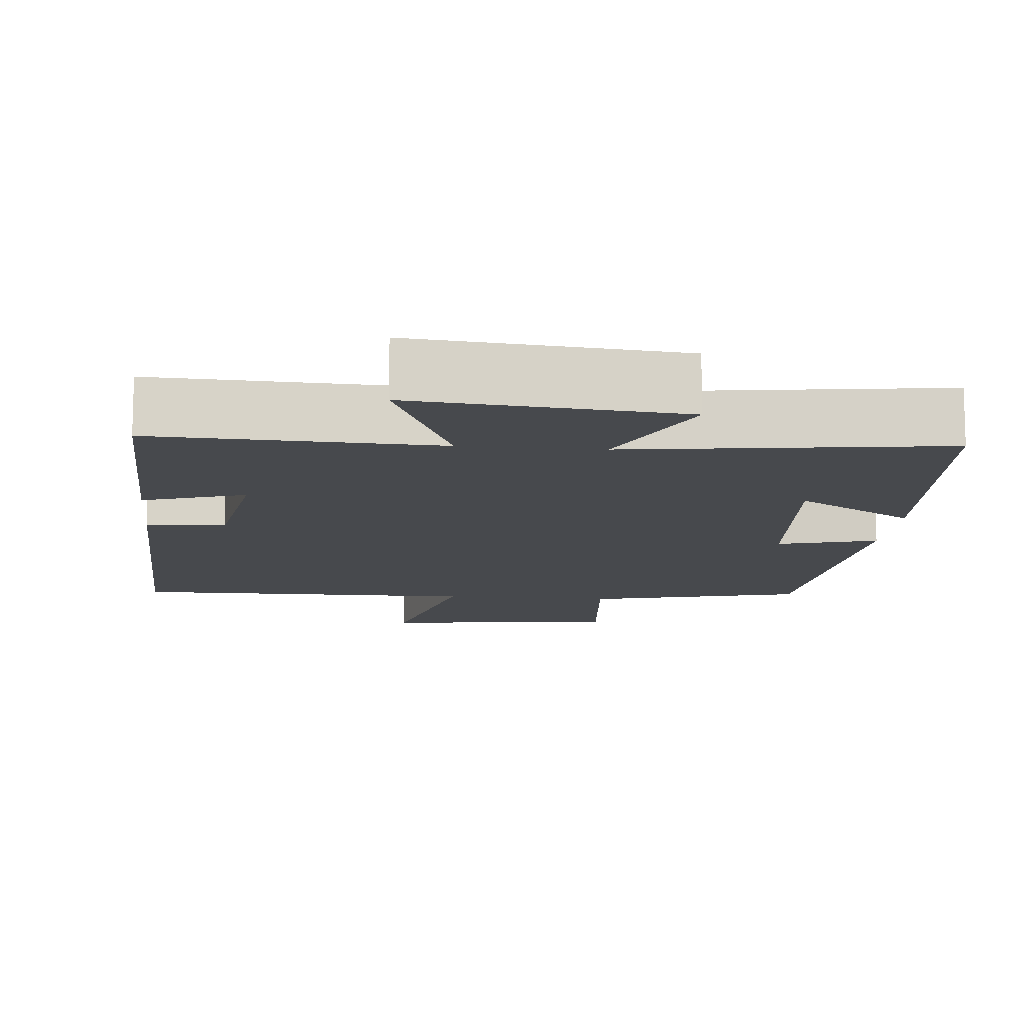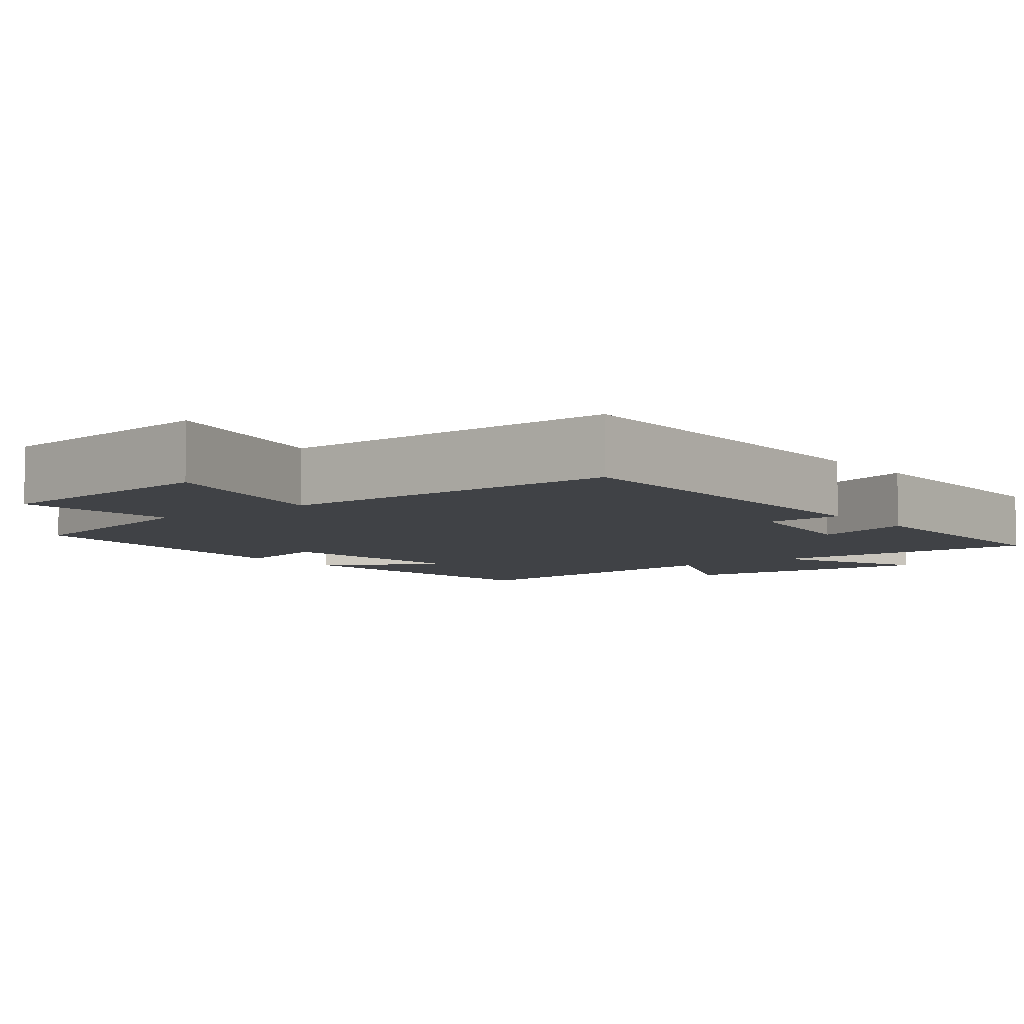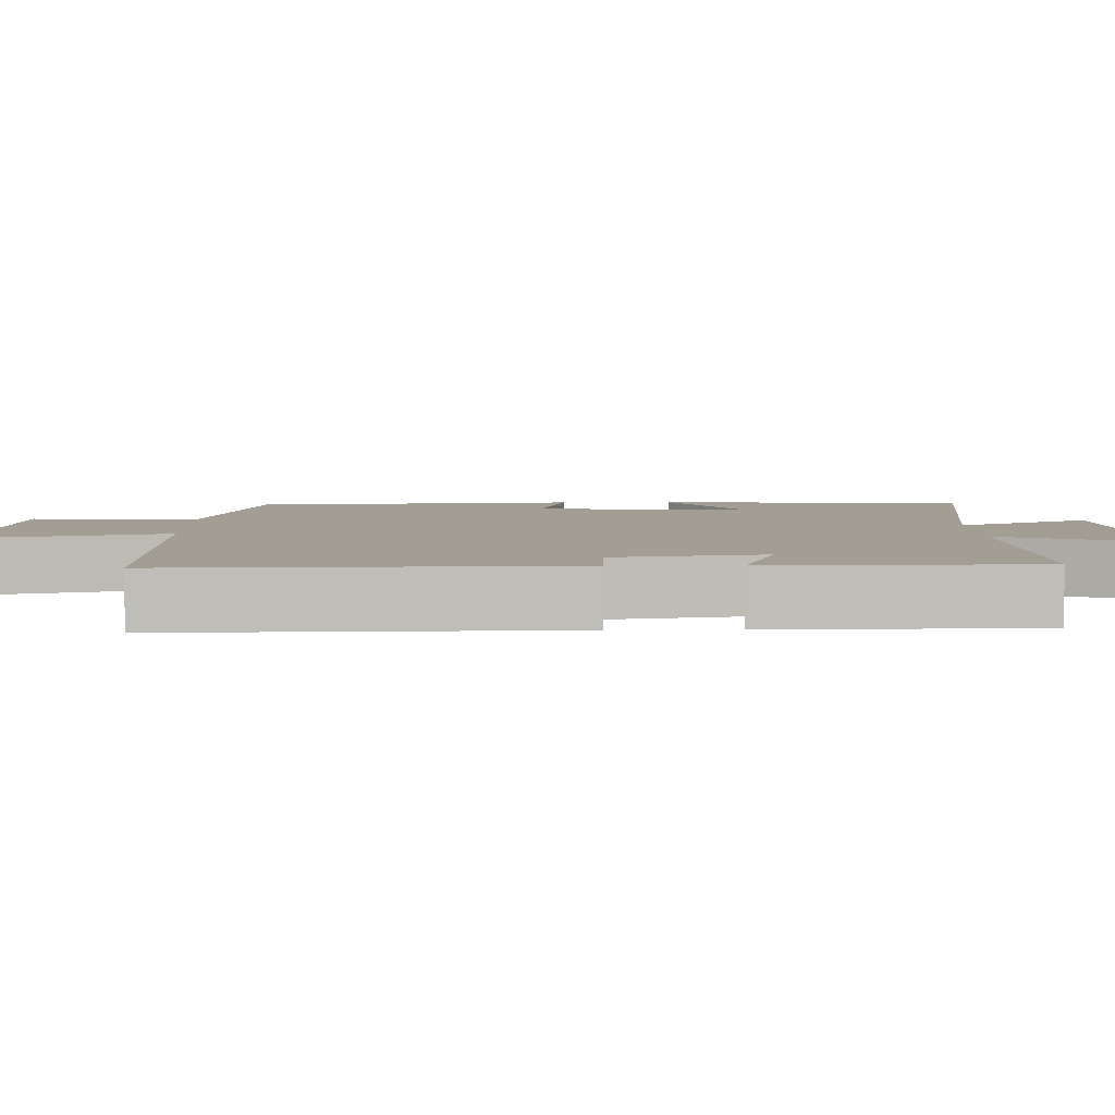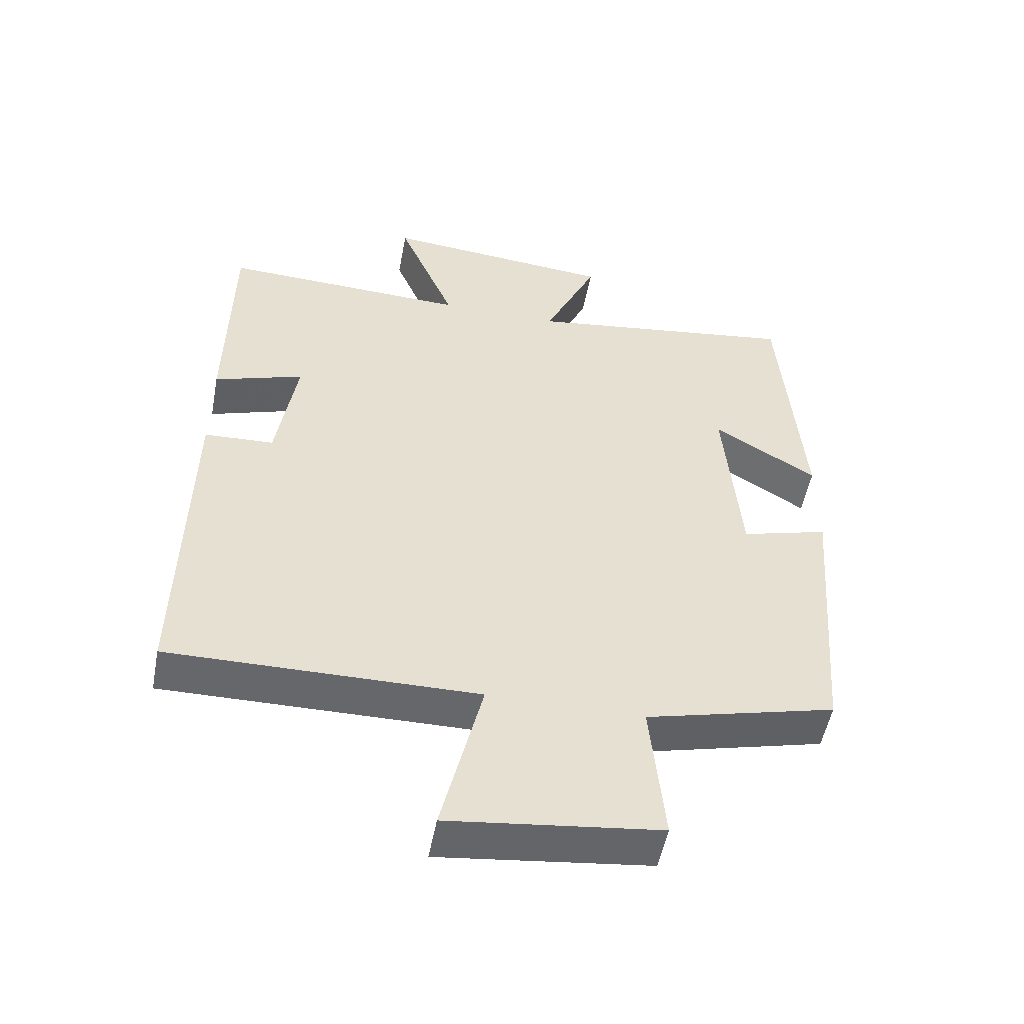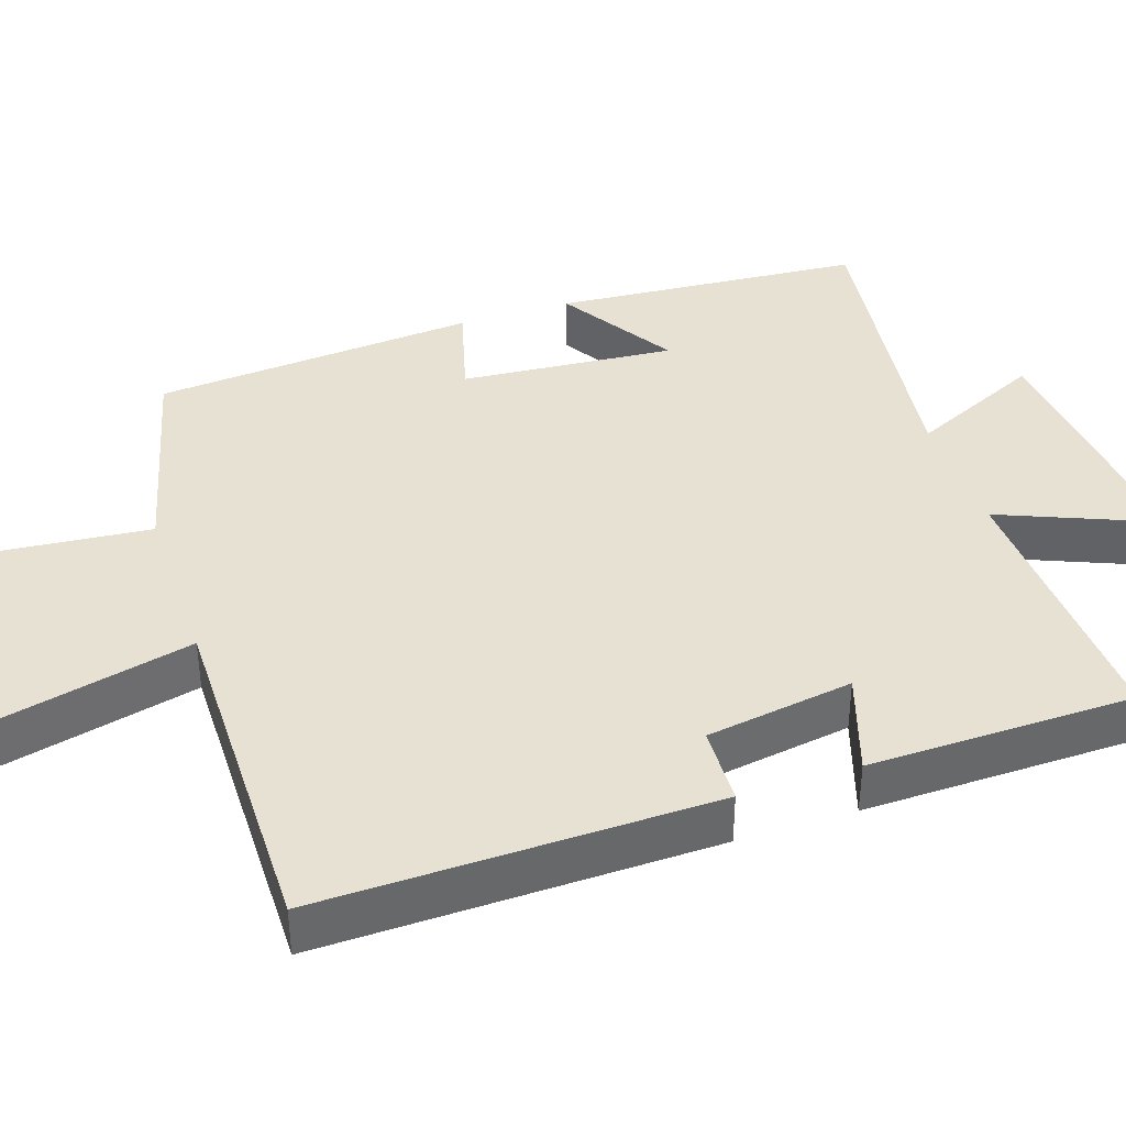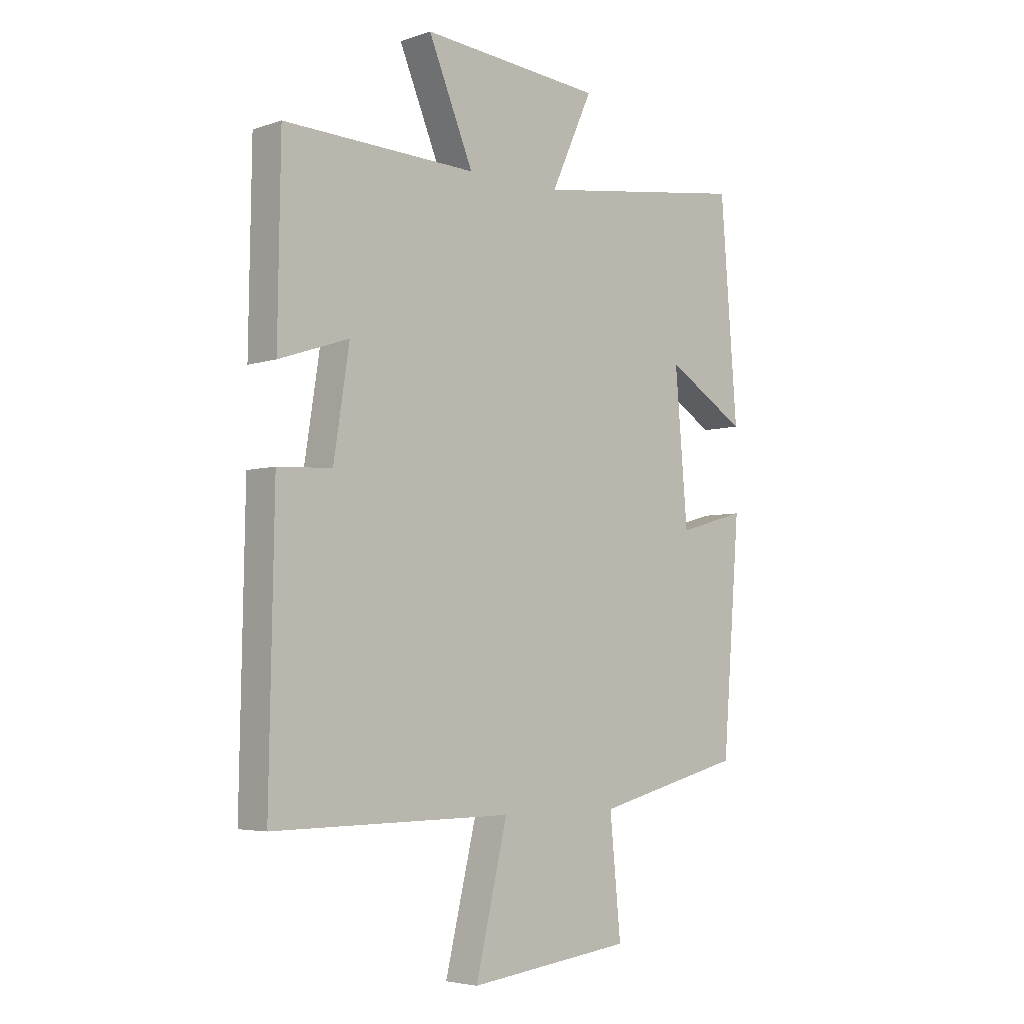
<metadata>
{"format":"obj","ext":"obj","renderer":"f3d","projection":"perspective","resolution":1024,"background":"white","views":[{"elev":-12.0,"azim":-5.7,"up":"+Y"},{"elev":-6.1,"azim":-142.0,"up":"+Y"},{"elev":5.1,"azim":-91.7,"up":"+Y"},{"elev":-52.3,"azim":-10.7,"up":"+Z"},{"elev":38.8,"azim":-108.7,"up":"+Y"},{"elev":-4.7,"azim":-43.3,"up":"+Z"}]}
</metadata>
<code>
v -0.509 0.07 -0.505
v -0.5 0.07 0.01
v -0.396 0.07 0.015
v -0.366 0.07 0.209
v -0.5 0.07 0.164
v -0.495 0.07 0.513
v -0.125 0.07 0.5
v -0.211 0.07 0.705
v 0.137 0.07 0.675
v 0.057 0.07 0.5
v 0.468 0.07 0.559
v 0.5 0.07 0.151
v 0.346 0.07 0.245
v 0.37 0.07 -0.037
v 0.5 0.07 -0.001
v 0.466 0.07 -0.428
v 0.182 0.07 -0.5
v 0.203 0.07 -0.717
v -0.111 0.07 -0.755
v -0.05 0.07 -0.5
v -0.509 0 -0.505
v -0.5 0 0.01
v -0.396 0 0.015
v -0.366 0 0.209
v -0.5 0 0.164
v -0.495 0 0.513
v -0.125 0 0.5
v -0.211 0 0.705
v 0.137 0 0.675
v 0.057 0 0.5
v 0.468 0 0.559
v 0.5 0 0.151
v 0.346 0 0.245
v 0.37 0 -0.037
v 0.5 0 -0.001
v 0.466 0 -0.428
v 0.182 0 -0.5
v 0.203 0 -0.717
v -0.111 0 -0.755
v -0.05 0 -0.5
f 17 18 19 20
f 15 16 17 20
f 14 15 20 1
f 13 14 1
f 10 11 12 13
f 10 13 1
f 7 8 9 10
f 7 10 1
f 4 5 6 7
f 3 4 7
f 3 7 1
f 1 2 3
f 40 39 38 37
f 40 37 36 35
f 21 40 35 34
f 21 34 33
f 33 32 31 30
f 21 33 30
f 30 29 28 27
f 21 30 27
f 27 26 25 24
f 27 24 23
f 21 27 23
f 23 22 21
f 1 21 22 2
f 2 22 23 3
f 3 23 24 4
f 4 24 25 5
f 5 25 26 6
f 6 26 27 7
f 7 27 28 8
f 8 28 29 9
f 9 29 30 10
f 10 30 31 11
f 11 31 32 12
f 12 32 33 13
f 13 33 34 14
f 14 34 35 15
f 15 35 36 16
f 16 36 37 17
f 17 37 38 18
f 18 38 39 19
f 19 39 40 20
f 20 40 21 1

</code>
